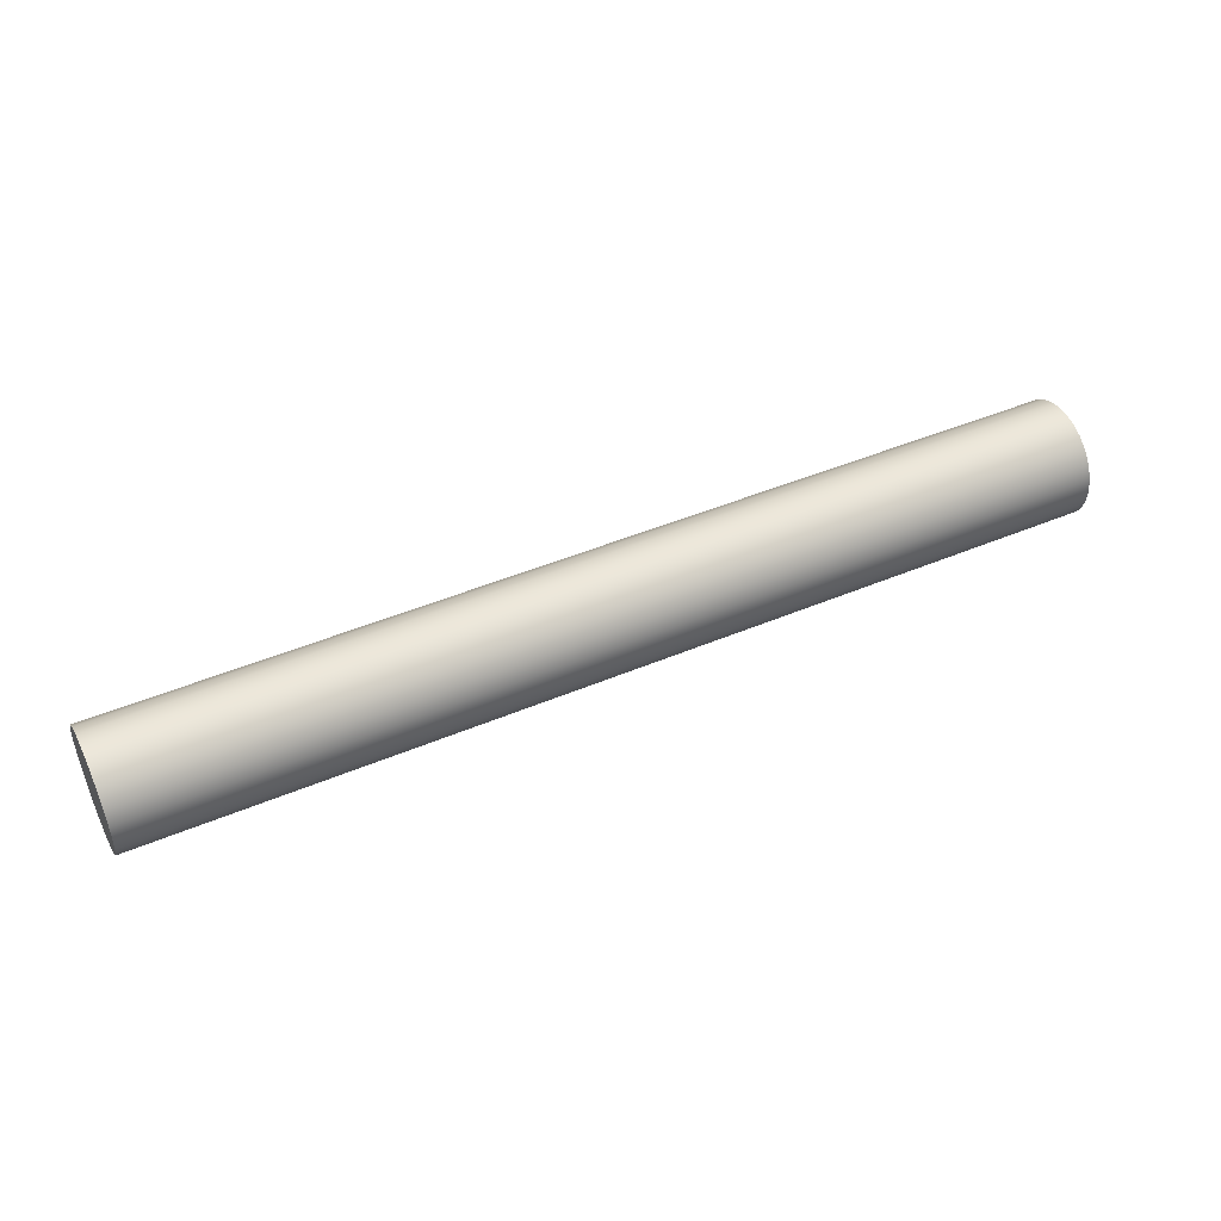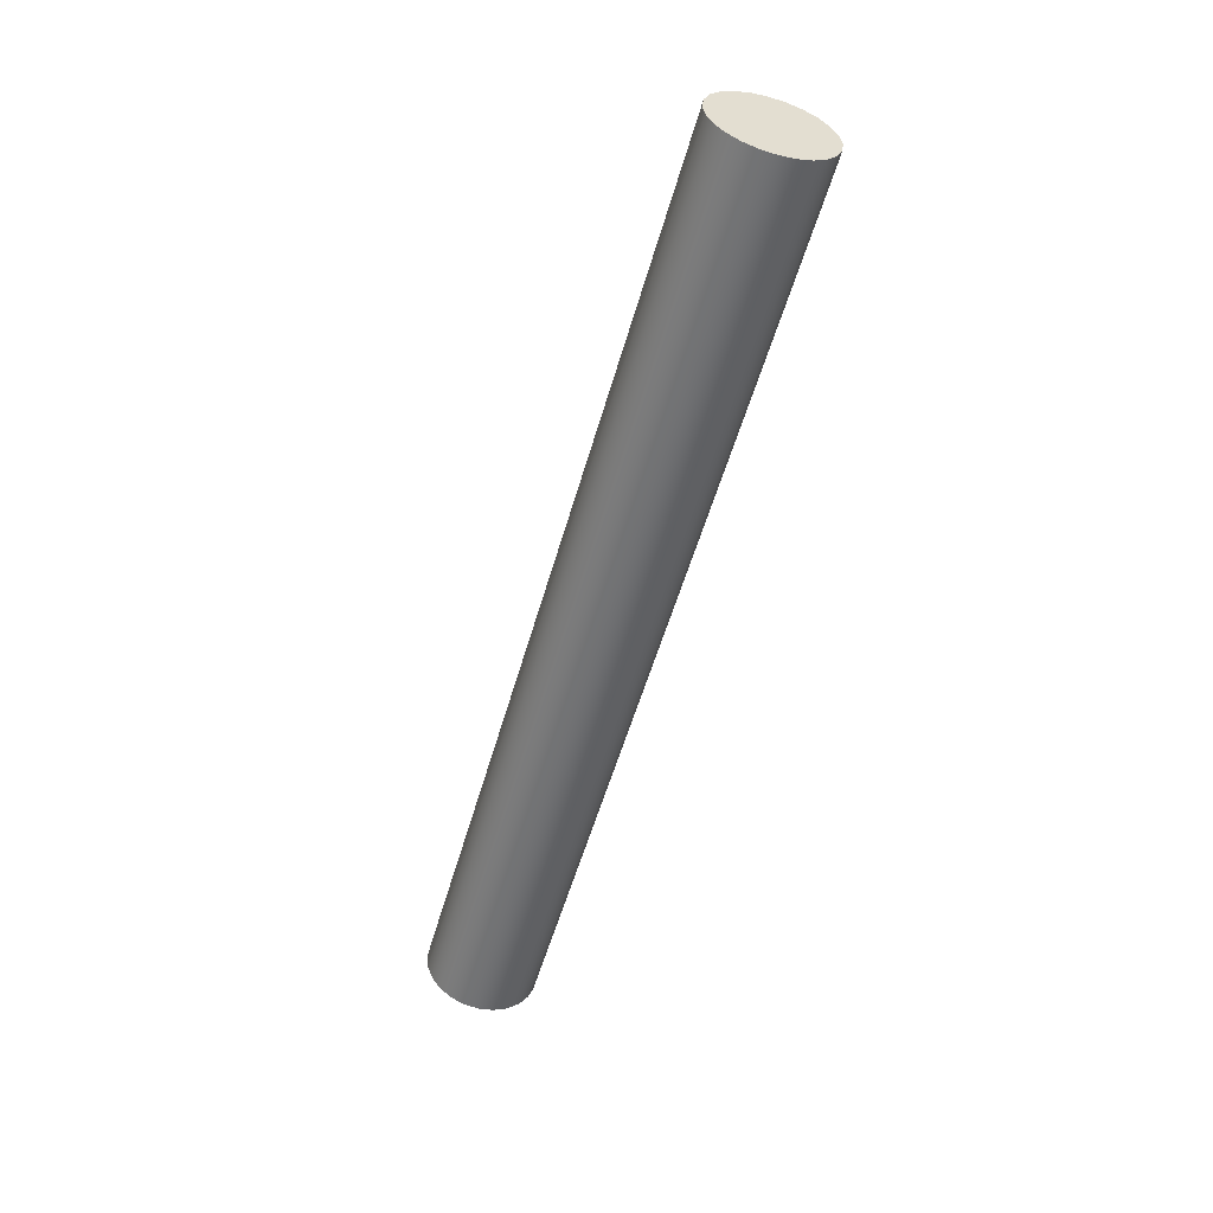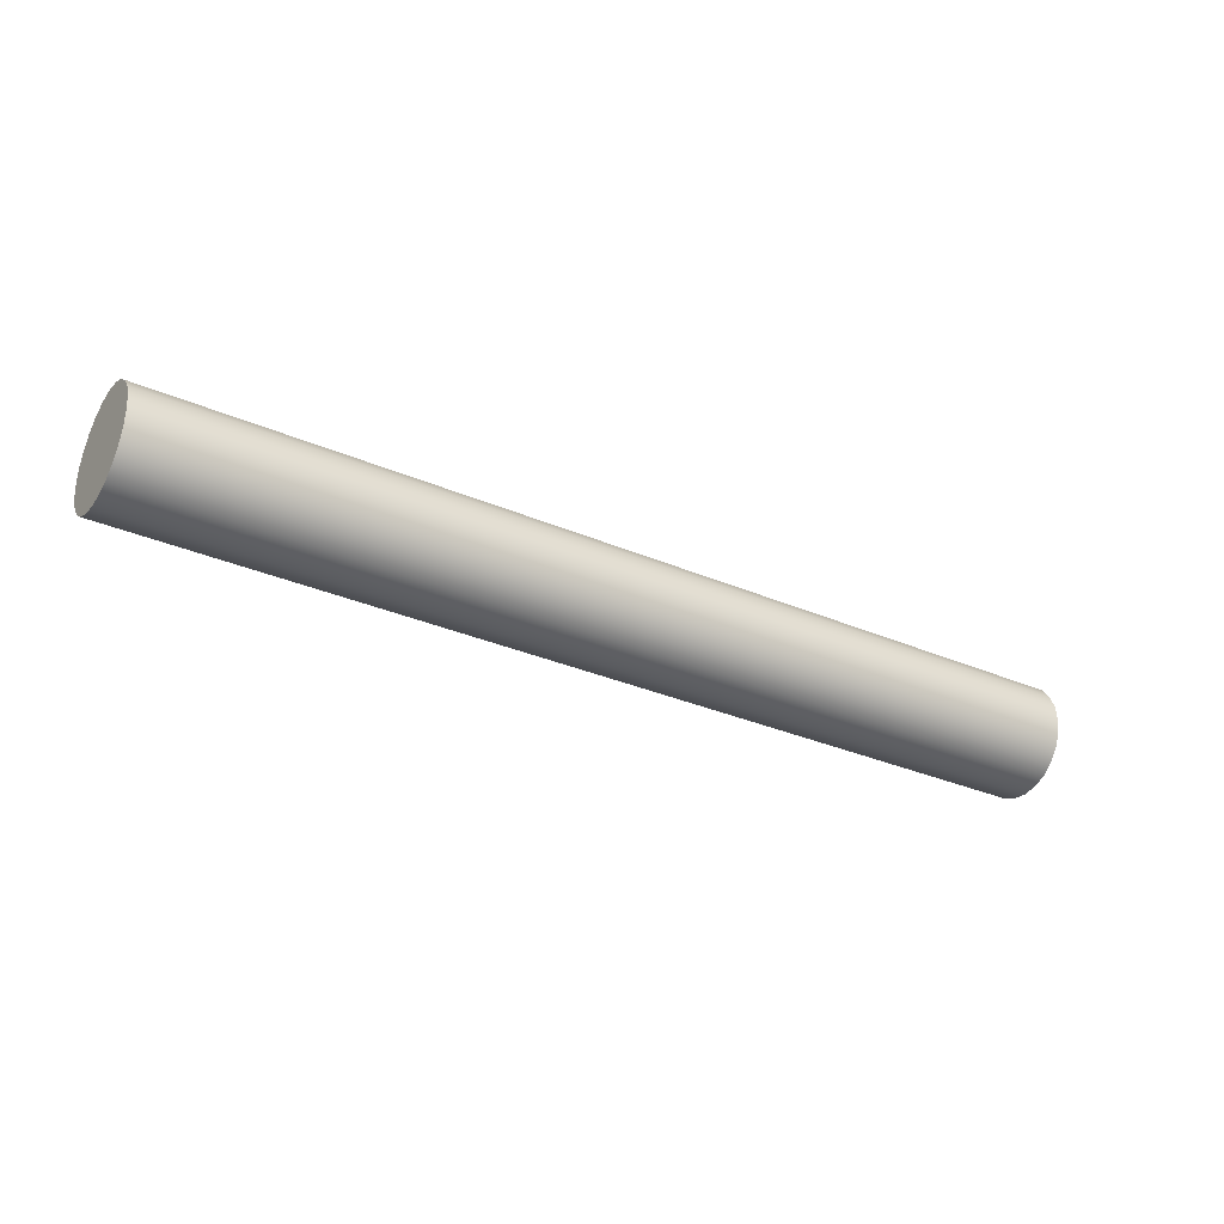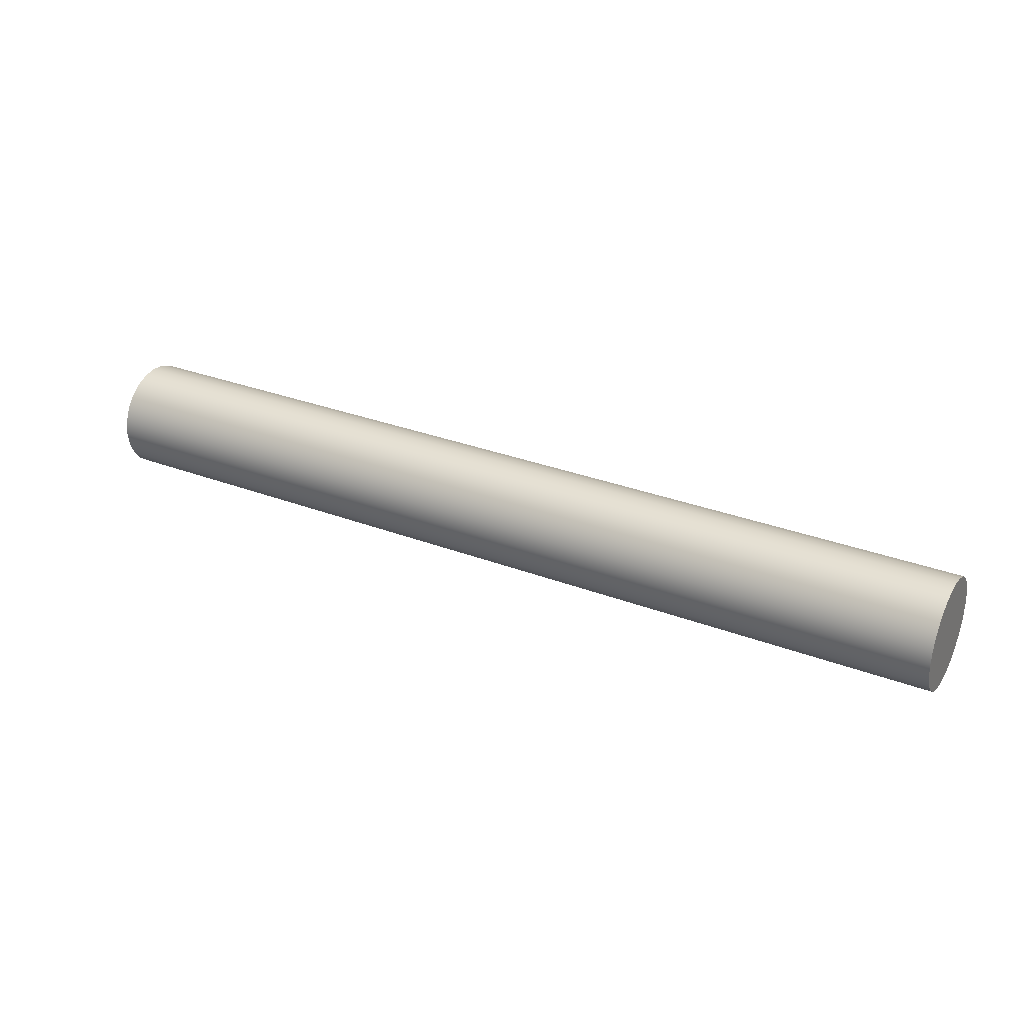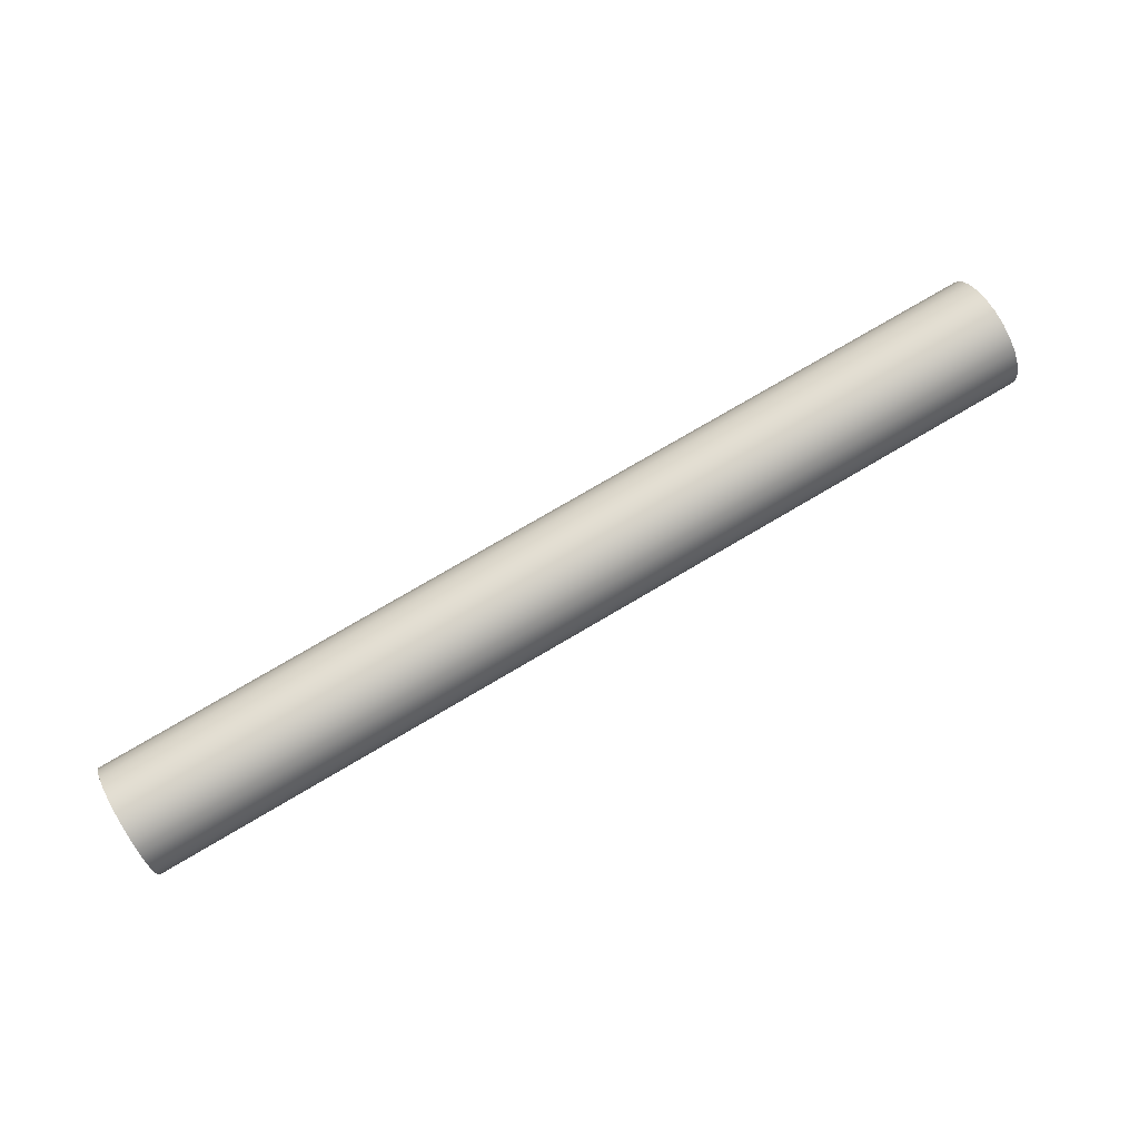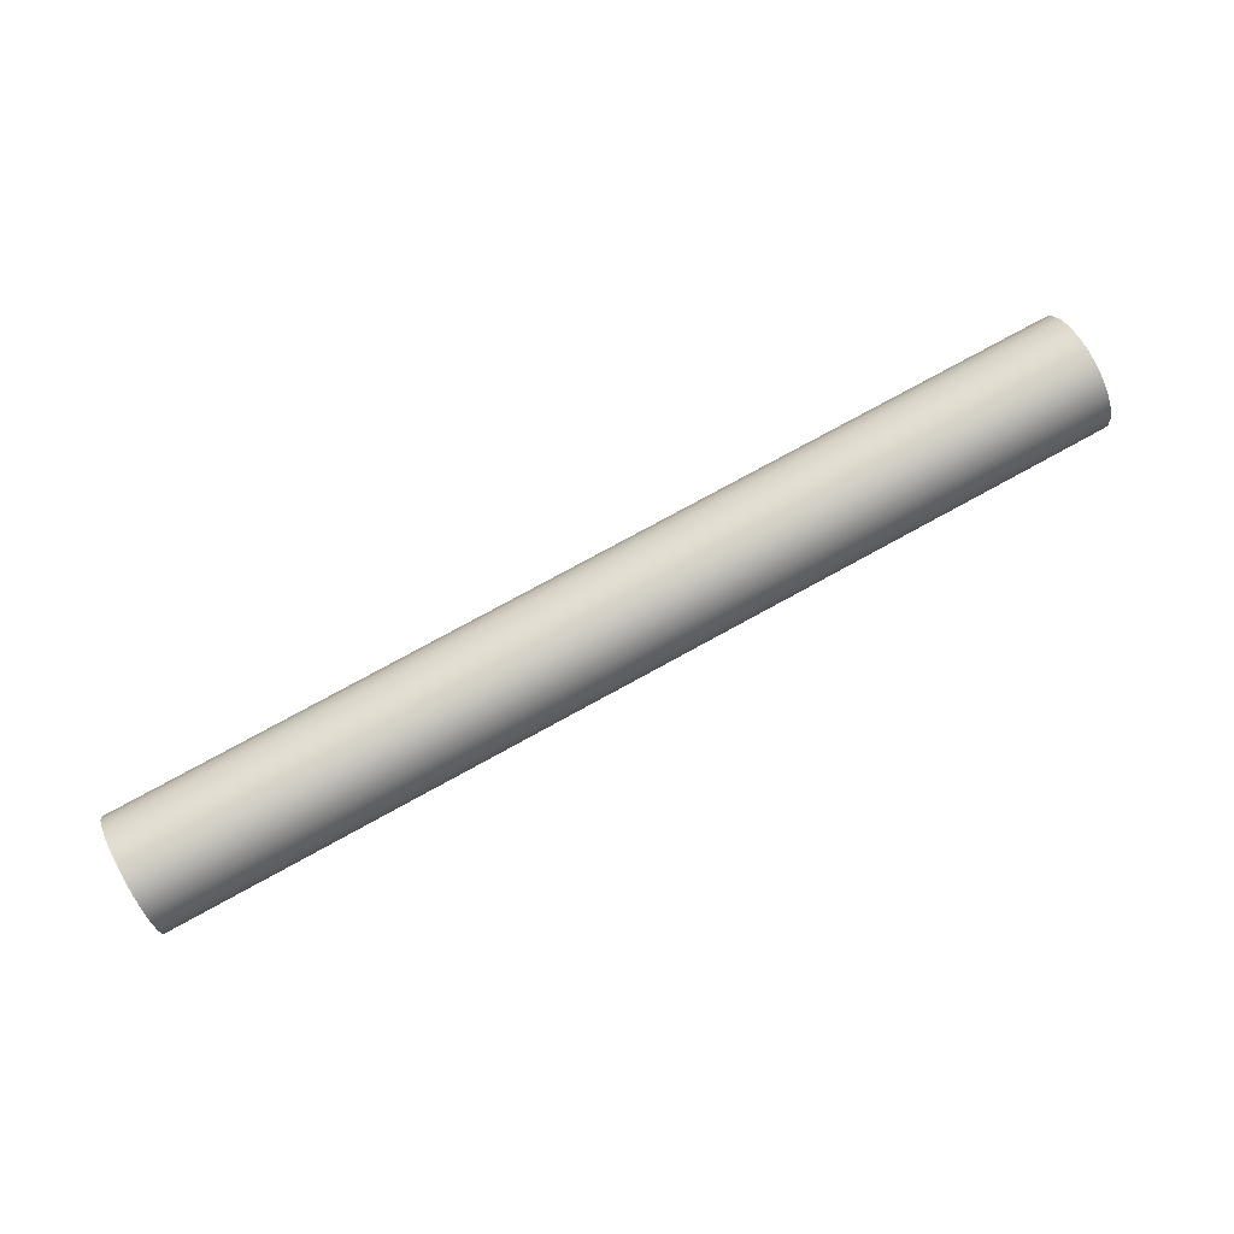
<metadata>
{"format":"obj","ext":"obj","renderer":"f3d","projection":"perspective","resolution":1024,"background":"white","views":[{"elev":45.9,"azim":154.2,"up":"+Z"},{"elev":-54.4,"azim":-105.7,"up":"+Y"},{"elev":-31.5,"azim":148.4,"up":"+Z"},{"elev":30.8,"azim":-151.3,"up":"+Y"},{"elev":76.1,"azim":-30.5,"up":"+Z"},{"elev":77.1,"azim":151.3,"up":"+Y"}]}
</metadata>
<code>
o Group11/mesh187/mesh187-geometry#mesh187-geometry
v 0.2001 0.05619 -0.6217
v -0.1794 0.05697 -0.6276
v 0.2001 0.05697 -0.6276
v -0.1794 0.05619 -0.6217
v -0.1794 0.05926 -0.6331
v 0.2001 0.05697 -0.6158
v -0.1082 0.05619 -0.6217
v -0.1794 0.05697 -0.6158
v 0.2001 0.05926 -0.6331
v -0.1794 0.05926 -0.6102
v -0.1794 0.0629 -0.6379
v -0.1794 0.0629 -0.6055
v 0.2001 0.05926 -0.6102
v 0.2001 0.0629 -0.6379
v 0.2001 0.0629 -0.6055
v 0.2001 0.06764 -0.6415
v -0.1794 0.06764 -0.6415
v -0.1794 0.06764 -0.6018
v 0.2001 0.06764 -0.6018
v 0.2001 0.07317 -0.6438
v -0.1794 0.07317 -0.5996
v 0.2001 0.07317 -0.5996
v -0.1794 0.07317 -0.6438
v 0.2001 0.0791 -0.6446
v -0.1794 0.0791 -0.5988
v -0.1794 0.0791 -0.6446
v 0.2001 0.0791 -0.5988
v 0.2001 0.08503 -0.6438
v 0.2001 0.08503 -0.5996
v -0.1794 0.08503 -0.5996
v -0.1794 0.08503 -0.6438
v 0.2001 0.09056 -0.6415
v -0.1794 0.09056 -0.6018
v -0.1794 0.09056 -0.6415
v 0.2001 0.09056 -0.6018
v 0.2001 0.0953 -0.6379
v -0.1794 0.0953 -0.6055
v -0.1794 0.0953 -0.6379
v 0.2001 0.0953 -0.6055
v 0.2001 0.09895 -0.6331
v -0.1794 0.09895 -0.6102
v -0.1794 0.09895 -0.6331
v 0.2001 0.09895 -0.6102
v 0.2001 0.1012 -0.6276
v -0.1794 0.1012 -0.6158
v -0.1794 0.1012 -0.6276
v 0.2001 0.1012 -0.6158
v 0.2001 0.102 -0.6217
v -0.1082 0.102 -0.6217
v -0.1794 0.102 -0.6217
f 1 2 3
f 2 1 4
f 3 2 1
f 4 1 2
f 5 3 2
f 2 3 5
f 3 6 1
f 1 6 3
f 4 1 7
f 7 1 4
f 8 2 4
f 4 2 8
f 3 5 9
f 9 5 3
f 2 10 5
f 5 10 2
f 6 3 9
f 9 3 6
f 6 7 1
f 1 7 6
f 7 8 4
f 4 8 7
f 2 8 10
f 10 8 2
f 11 9 5
f 5 9 11
f 5 10 12
f 12 10 5
f 6 9 13
f 13 9 6
f 8 7 6
f 6 7 8
f 8 13 10
f 10 13 8
f 9 11 14
f 14 11 9
f 5 12 11
f 11 12 5
f 10 15 12
f 12 15 10
f 13 9 14
f 14 9 13
f 13 8 6
f 6 8 13
f 15 10 13
f 13 10 15
f 11 16 14
f 14 16 11
f 11 12 17
f 17 12 11
f 15 18 12
f 12 18 15
f 13 14 15
f 15 14 13
f 16 11 17
f 17 11 16
f 15 14 16
f 16 14 15
f 17 12 18
f 18 12 17
f 18 15 19
f 19 15 18
f 17 20 16
f 16 20 17
f 15 16 19
f 19 16 15
f 17 18 21
f 21 18 17
f 22 18 19
f 19 18 22
f 20 17 23
f 23 17 20
f 19 16 20
f 20 16 19
f 18 22 21
f 21 22 18
f 17 21 23
f 23 21 17
f 19 20 22
f 22 20 19
f 23 24 20
f 20 24 23
f 22 25 21
f 21 25 22
f 23 21 26
f 26 21 23
f 22 20 24
f 24 20 22
f 24 23 26
f 26 23 24
f 25 22 27
f 27 22 25
f 26 21 25
f 25 21 26
f 22 24 27
f 27 24 22
f 26 28 24
f 24 28 26
f 29 25 27
f 27 25 29
f 26 25 30
f 30 25 26
f 27 24 28
f 28 24 27
f 28 26 31
f 31 26 28
f 25 29 30
f 30 29 25
f 27 28 29
f 29 28 27
f 26 30 31
f 31 30 26
f 31 32 28
f 28 32 31
f 29 33 30
f 30 33 29
f 29 28 32
f 32 28 29
f 31 30 33
f 33 30 31
f 32 31 34
f 34 31 32
f 33 29 35
f 35 29 33
f 29 32 35
f 35 32 29
f 31 33 34
f 34 33 31
f 34 36 32
f 32 36 34
f 35 37 33
f 33 37 35
f 35 32 36
f 36 32 35
f 34 33 37
f 37 33 34
f 36 34 38
f 38 34 36
f 37 35 39
f 39 35 37
f 35 36 39
f 39 36 35
f 34 37 38
f 38 37 34
f 38 40 36
f 36 40 38
f 39 41 37
f 37 41 39
f 39 36 40
f 40 36 39
f 38 37 41
f 41 37 38
f 40 38 42
f 42 38 40
f 41 39 43
f 43 39 41
f 39 40 43
f 43 40 39
f 38 41 42
f 42 41 38
f 42 44 40
f 40 44 42
f 43 45 41
f 41 45 43
f 43 40 44
f 44 40 43
f 42 41 45
f 45 41 42
f 44 42 46
f 46 42 44
f 45 43 47
f 47 43 45
f 43 44 47
f 47 44 43
f 42 45 46
f 46 45 42
f 46 48 44
f 44 48 46
f 49 45 47
f 47 45 49
f 47 44 48
f 48 44 47
f 46 45 50
f 50 45 46
f 48 46 50
f 50 46 48
f 45 49 50
f 50 49 45
f 47 48 49
f 49 48 47
f 48 50 49
f 49 50 48

</code>
